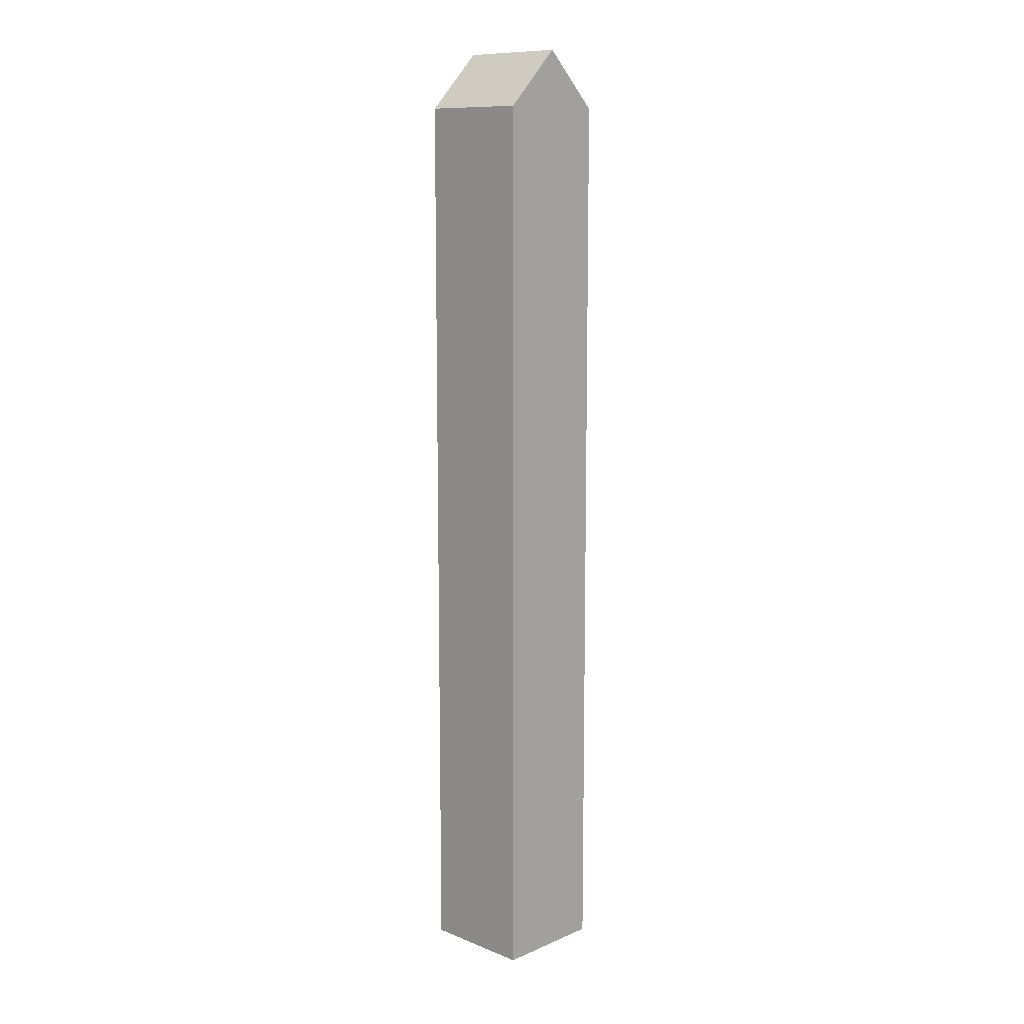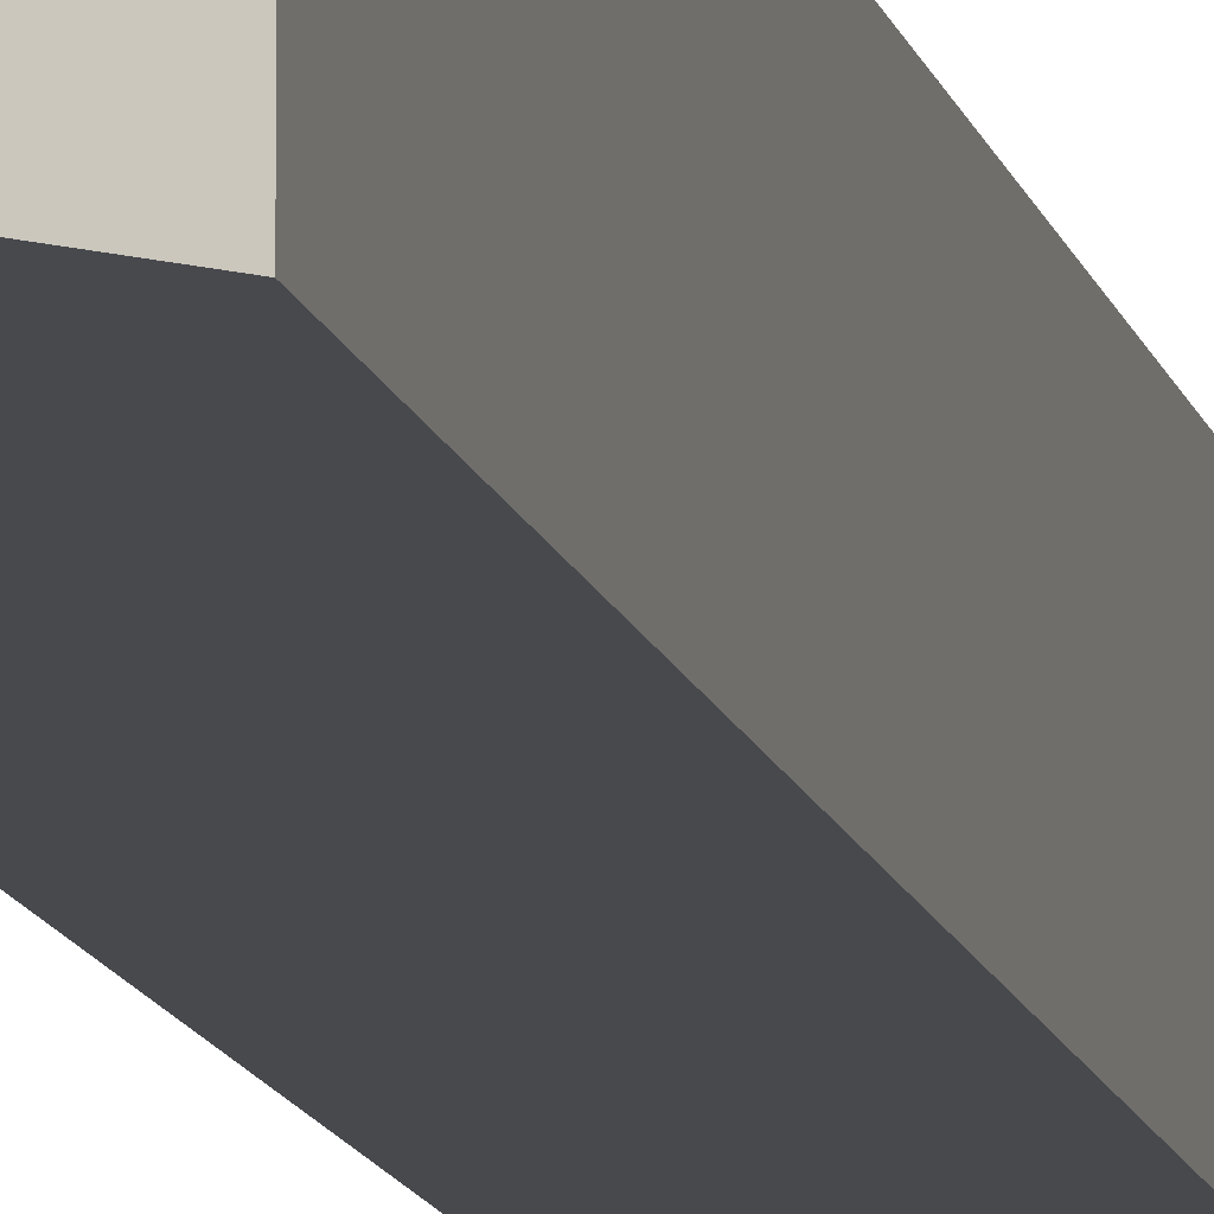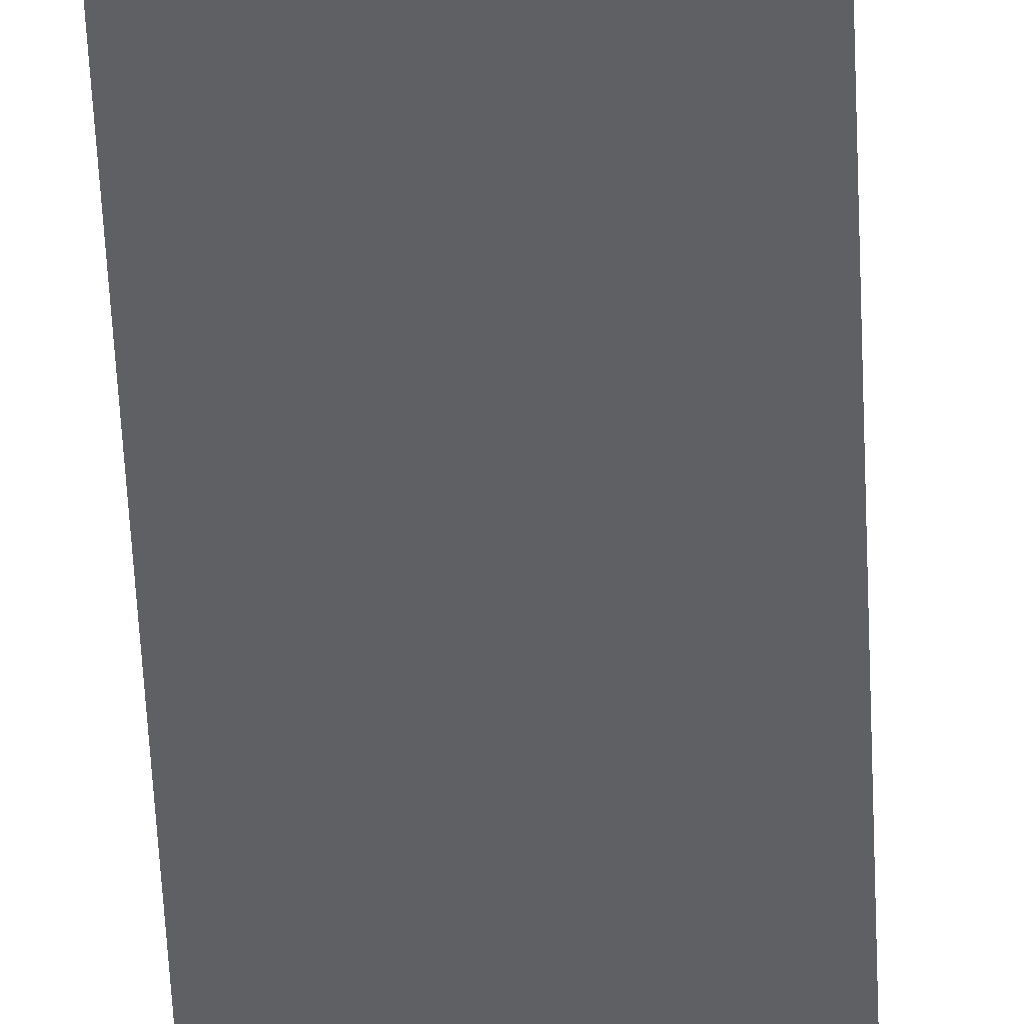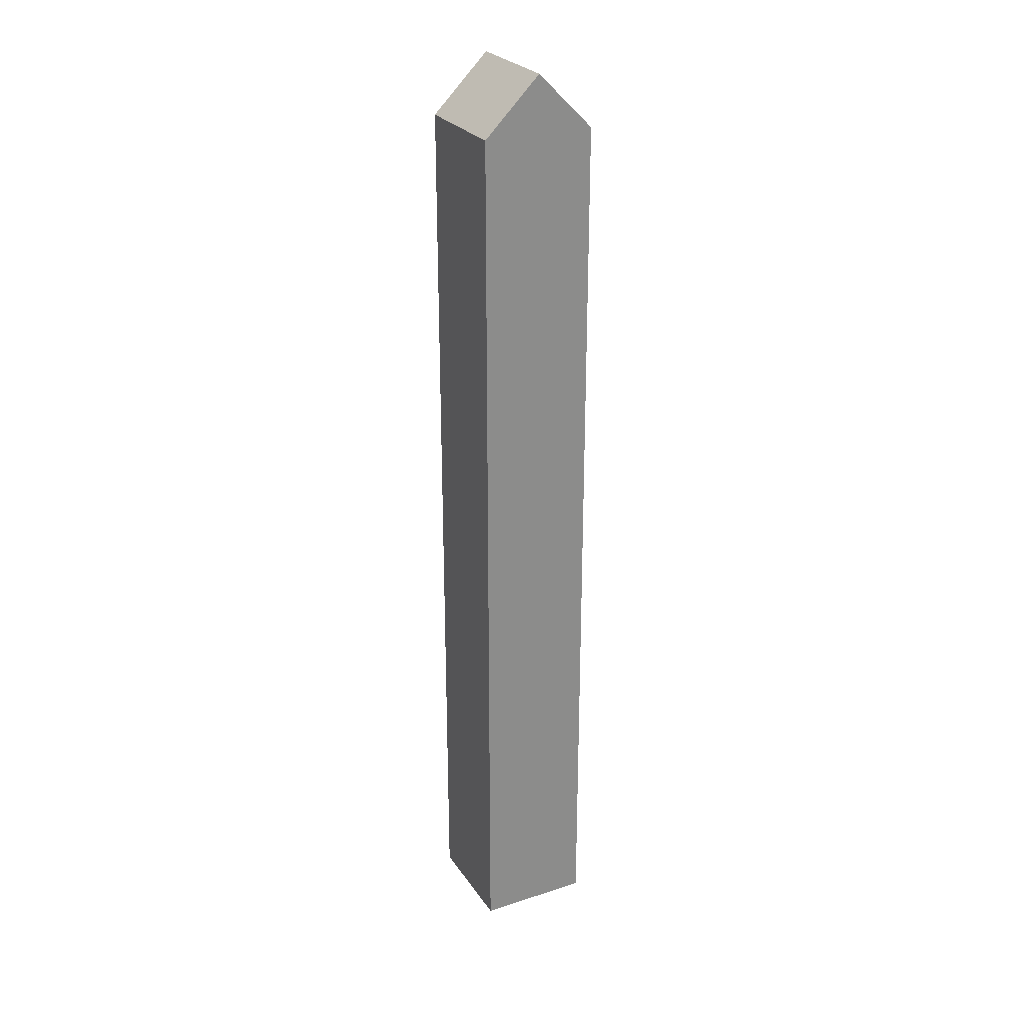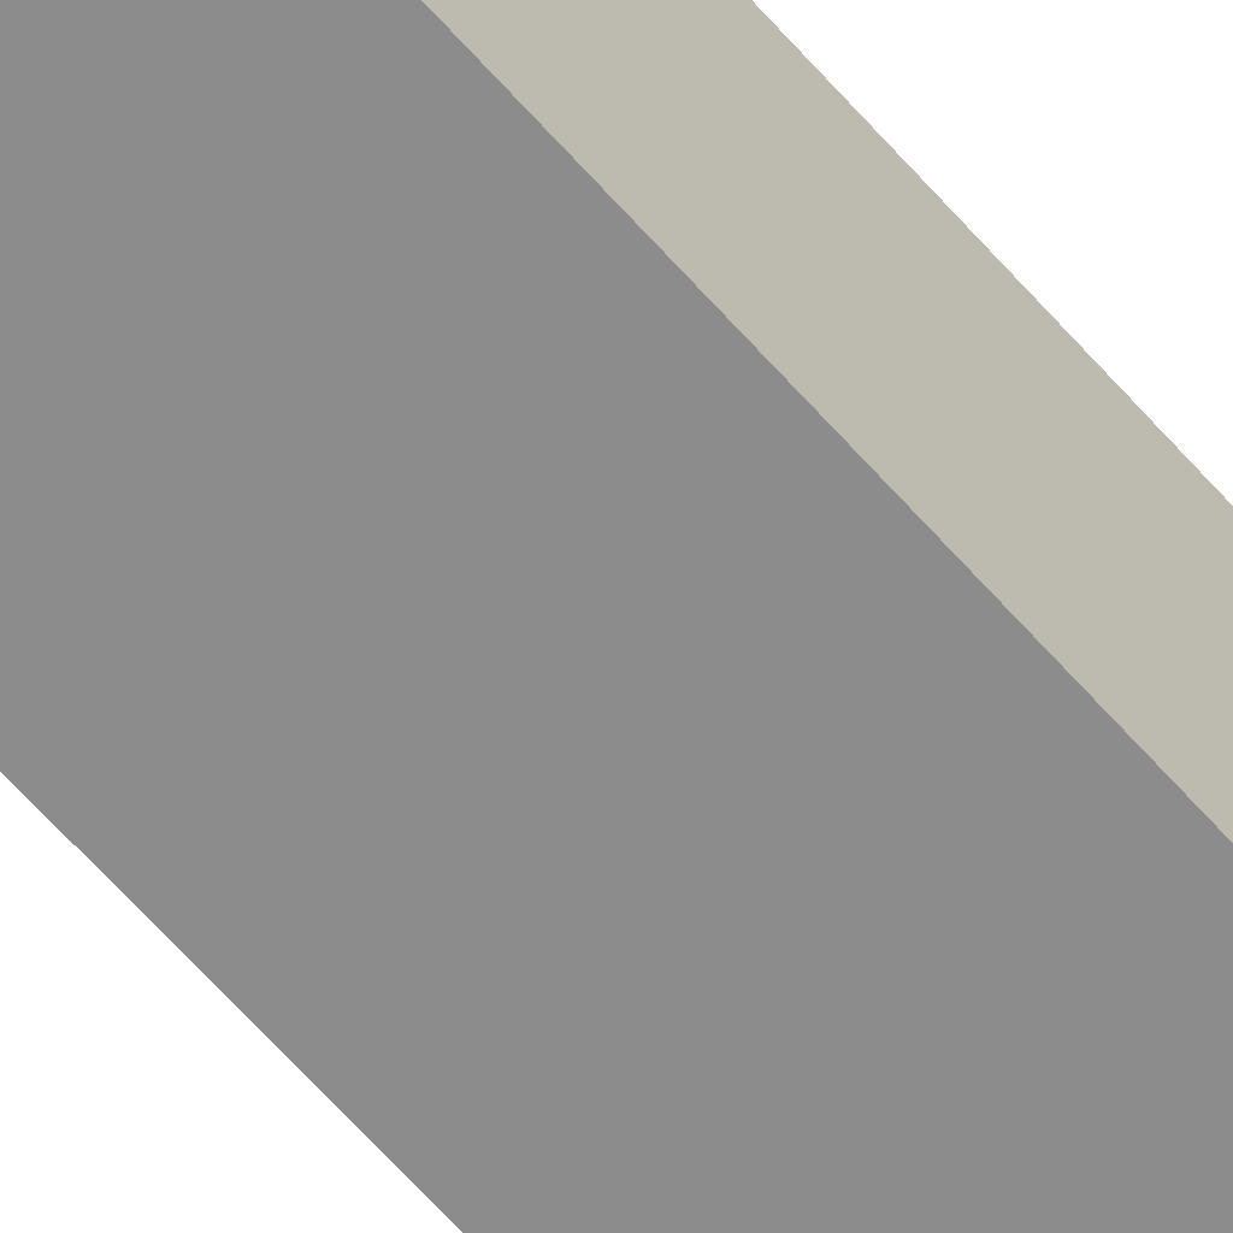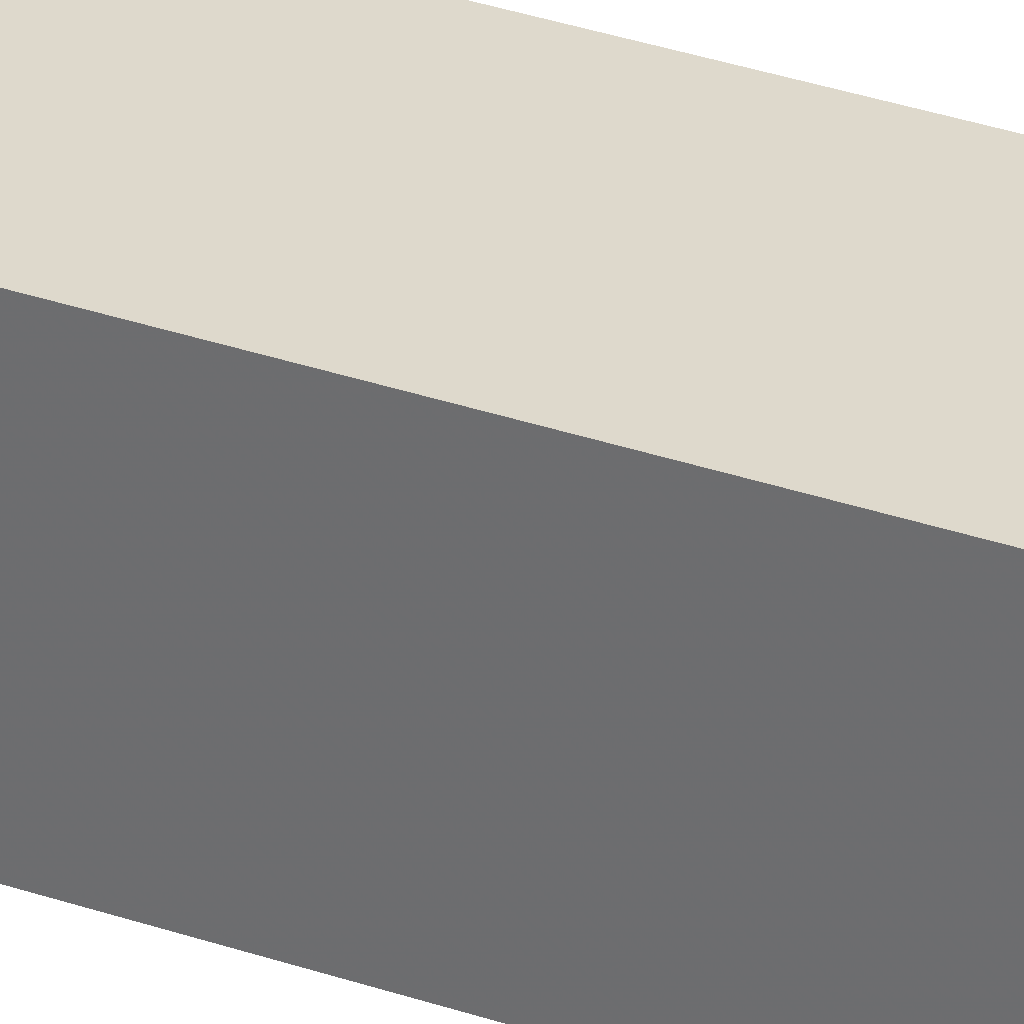
<metadata>
{"format":"obj","ext":"obj","renderer":"f3d","projection":"perspective","resolution":1024,"background":"white","views":[{"elev":10.9,"azim":-45.9,"up":"+Z"},{"elev":-12.1,"azim":12.2,"up":"+Y"},{"elev":-44.3,"azim":2.2,"up":"+Y"},{"elev":26.5,"azim":153.2,"up":"+Z"},{"elev":-64.2,"azim":-138.7,"up":"+Y"},{"elev":32.2,"azim":115.9,"up":"+Y"}]}
</metadata>
<code>
o obj_0
v 27 		2 		160.5
v 27 		2 		0
v 27 		22 		0
v 27 		22 		160.5
v 7 		22 		160.5
v 7 		22 		0
v 7 		2 		0
v 7 		2 		160.5
v 17 		22 		170.5
v 17 		2 		170.5
g group_0_4634441
f 5 9 4
f 1 10 8
f 9 10 1
f 9 1 4
f 9 5 8
f 9 8 10
g group_0_15277357
f 1 2 3
f 1 3 4
f 5 6 7
f 5 7 8
f 8 7 2
f 8 2 1
f 4 3 6
f 4 6 5
f 2 7 6
f 2 6 3

</code>
